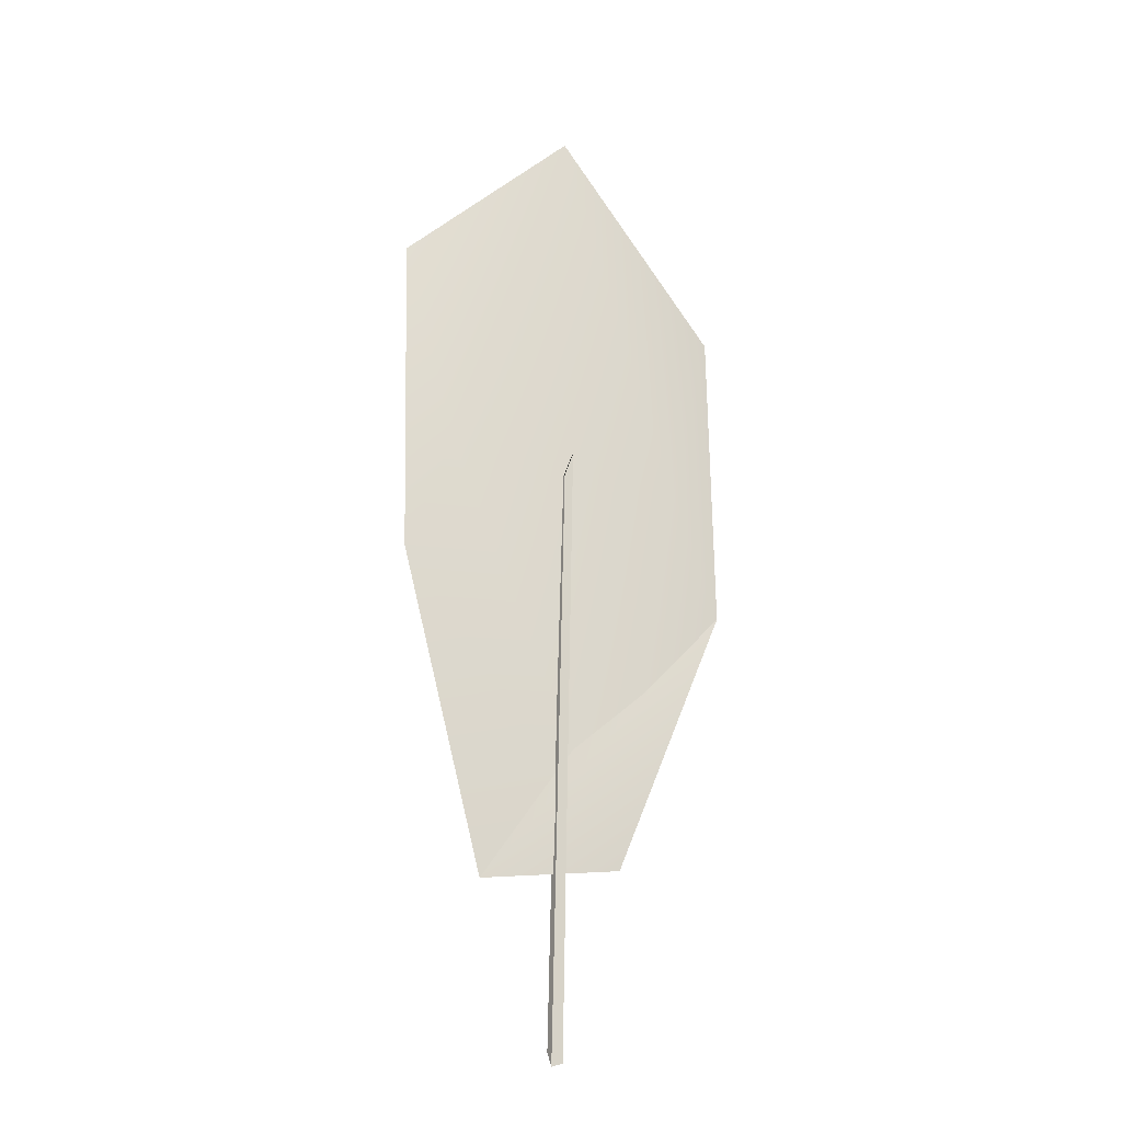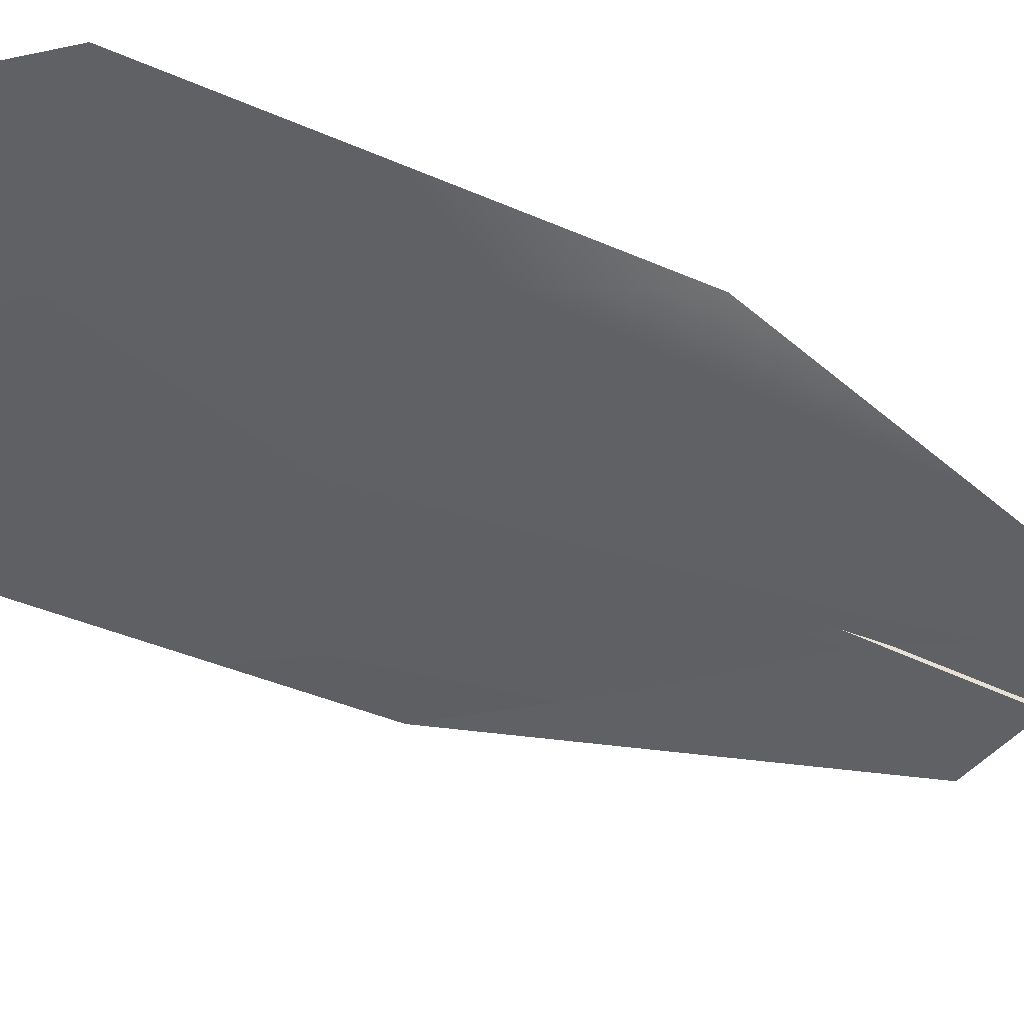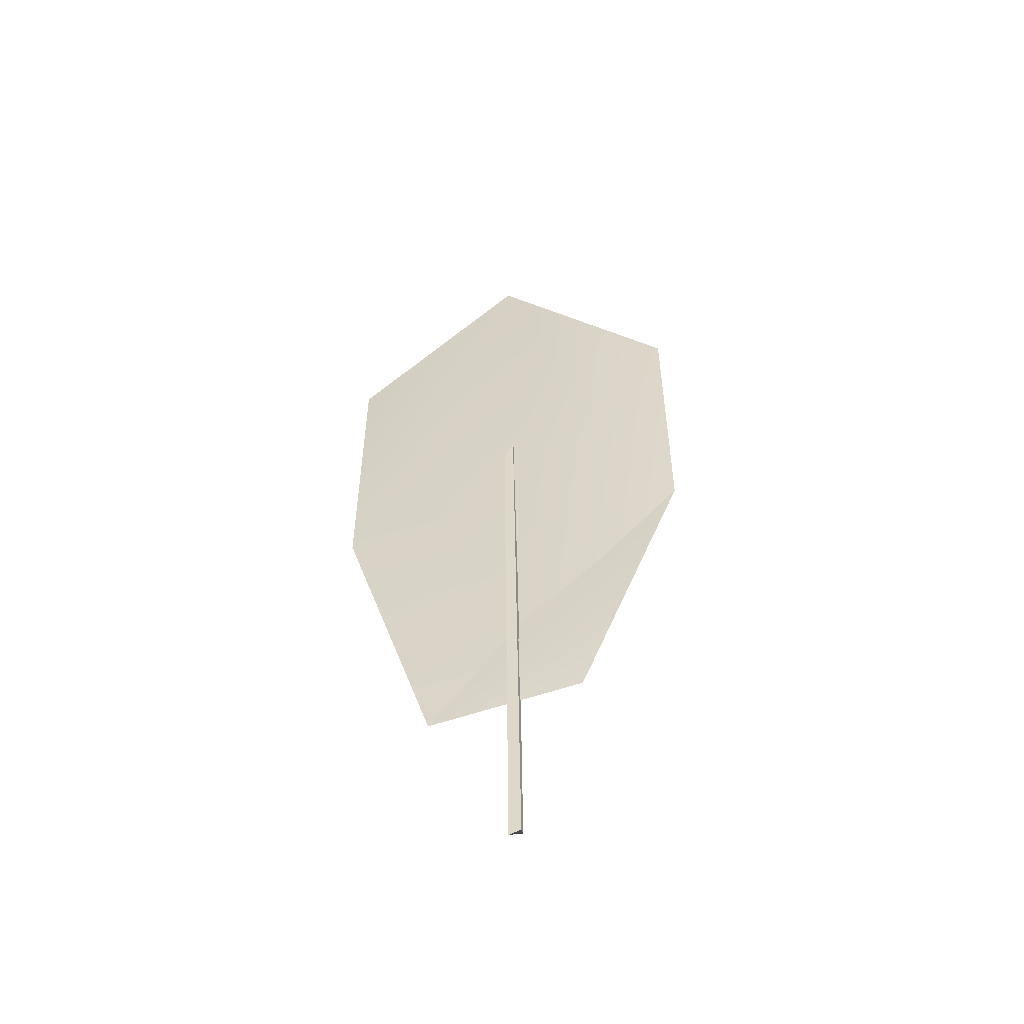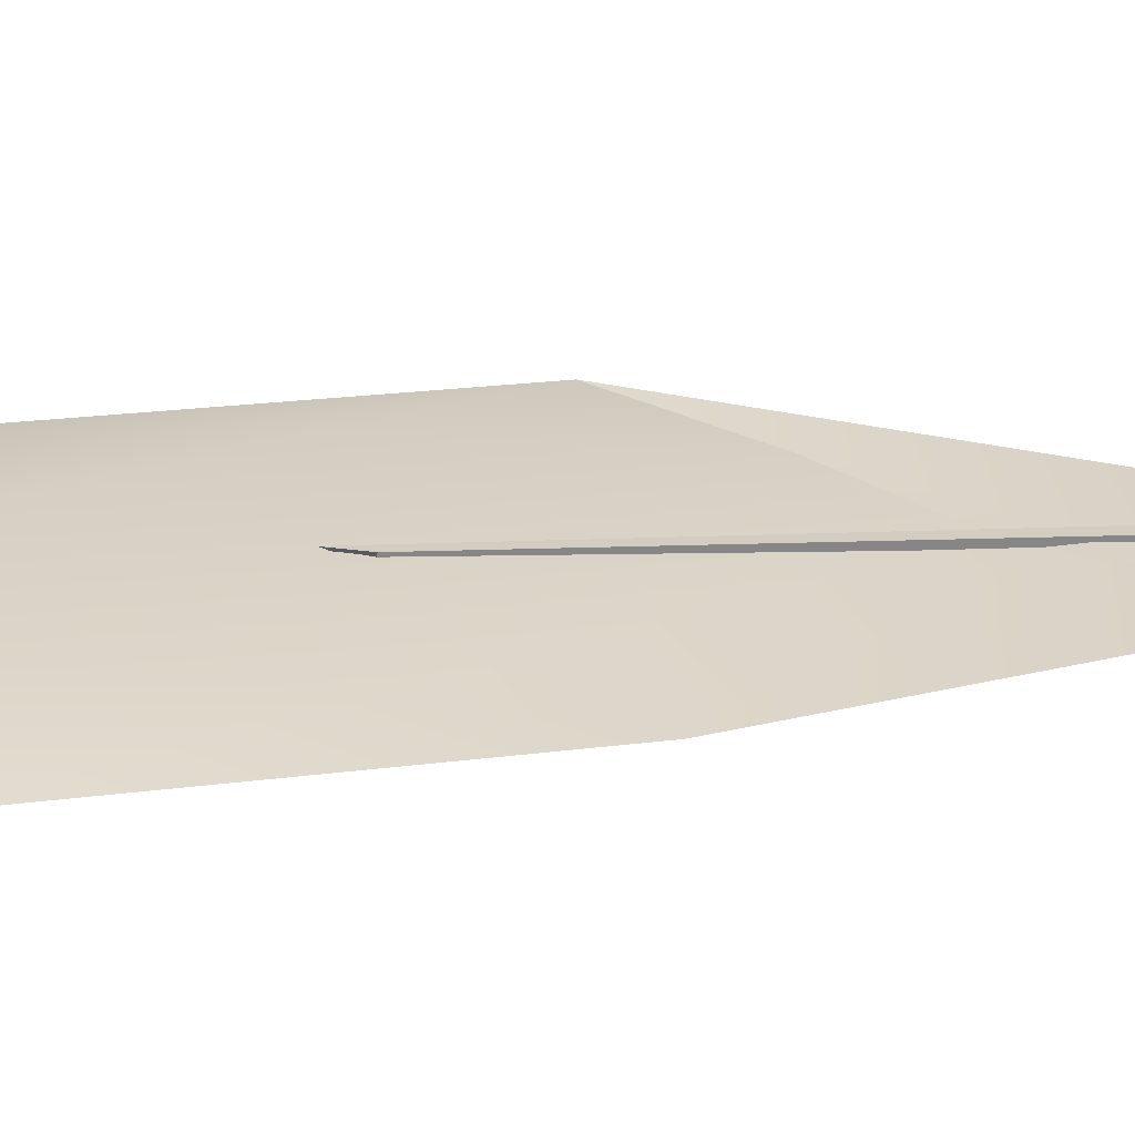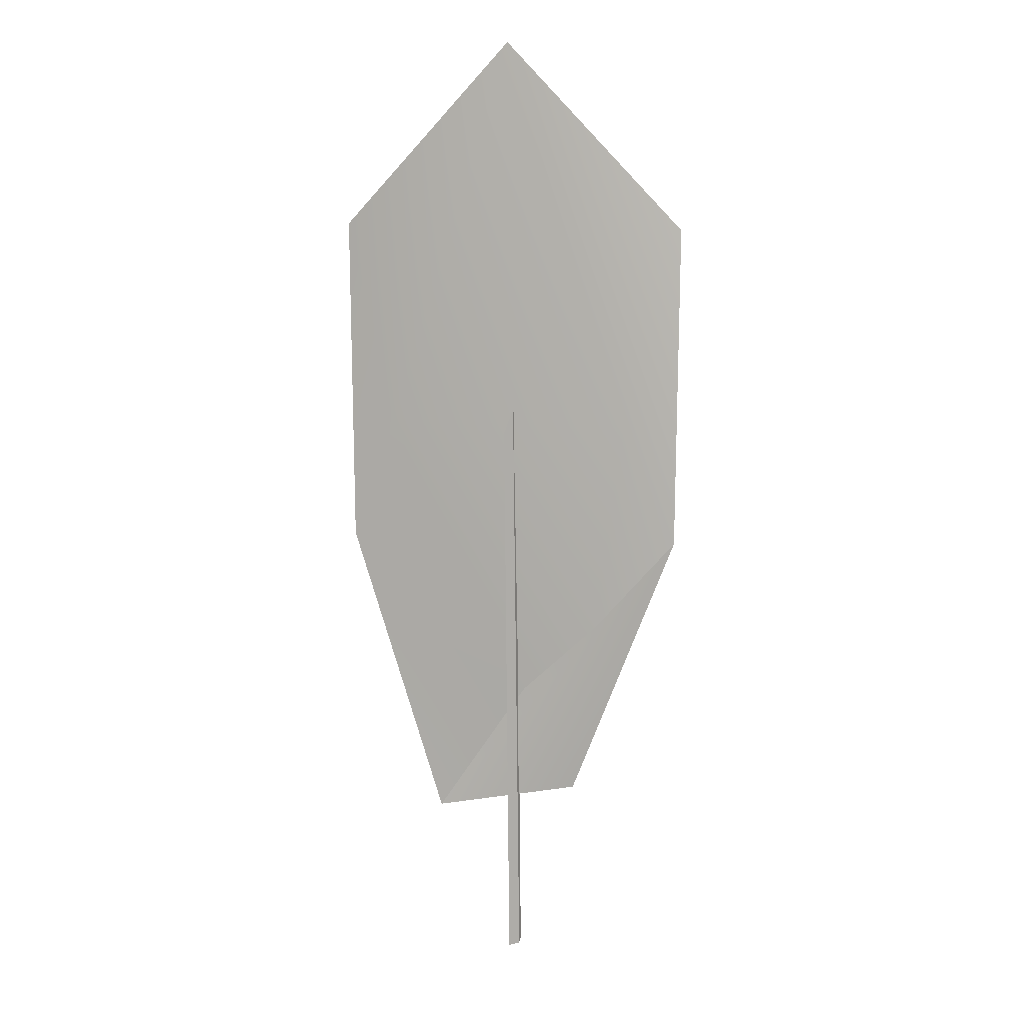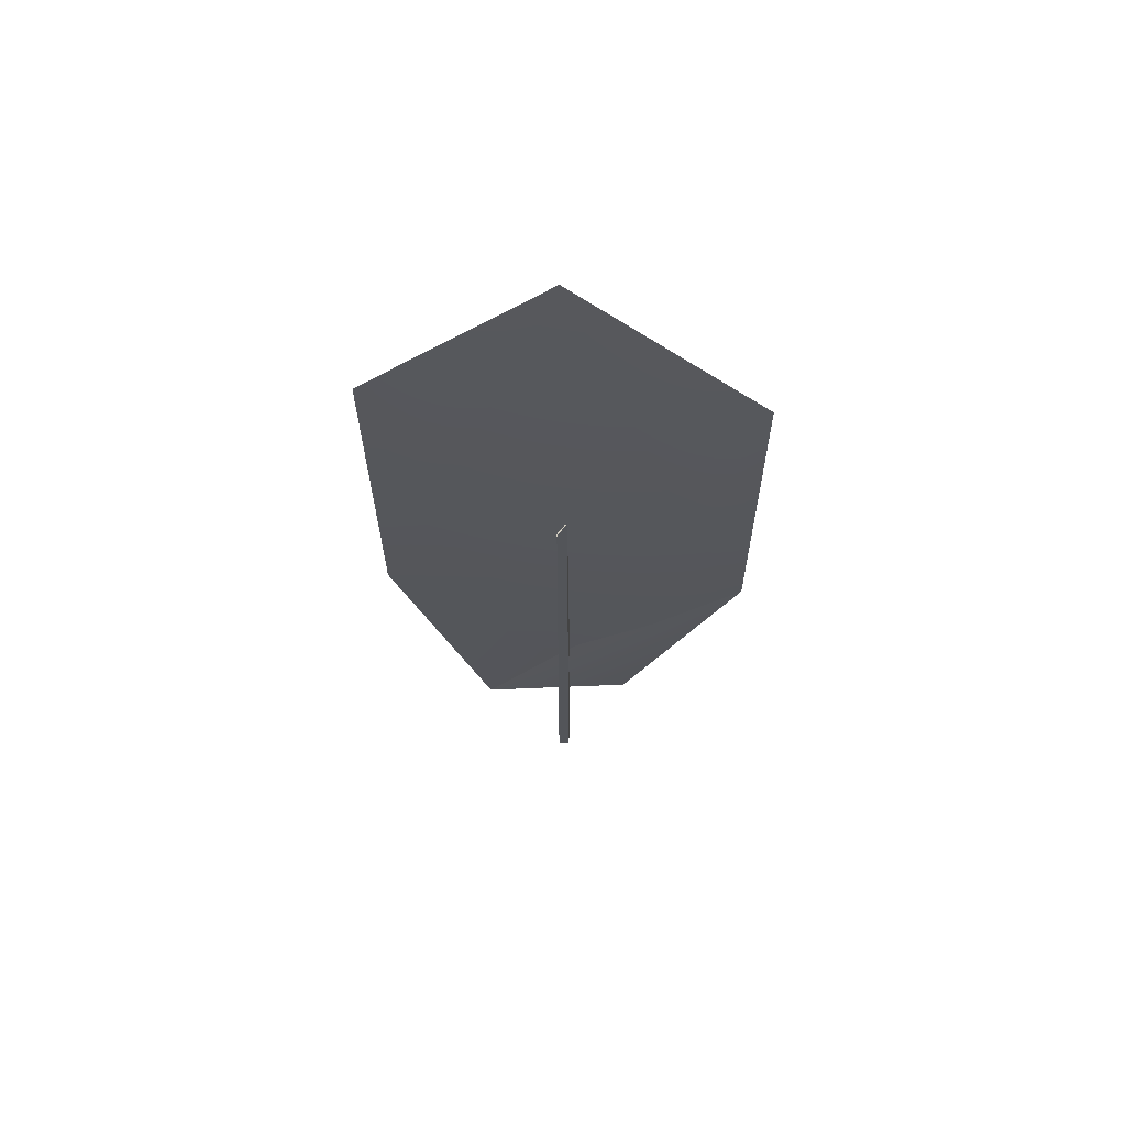
<metadata>
{"format":"obj","ext":"obj","renderer":"f3d","projection":"perspective","resolution":1024,"background":"white","views":[{"elev":-25.6,"azim":150.4,"up":"+Z"},{"elev":-44.8,"azim":62.6,"up":"+Y"},{"elev":-56.7,"azim":-168.0,"up":"+Z"},{"elev":28.2,"azim":82.6,"up":"+Y"},{"elev":8.6,"azim":-167.6,"up":"+Z"},{"elev":63.0,"azim":-177.0,"up":"+Z"}]}
</metadata>
<code>
v 3.351 806.9 1.136e+04
v 727.3 790.6 5108
v 5193 454.4 5939
v 5019 699.2 -3882
v -2023 260.5 -1.199e+04
v 2323 307.5 -1.283e+04
v -5249 699.2 -3882
v -5318 459.8 5723
v 3691 821.6 -288.1
v -3685 927.1 -282.2
v -3281 307.1 -359.9
v 3623 291.4 38.39
o Platonischer_Körper
f 1 9 10
f 1 3 9
f 3 4 9
f 4 5 9
f 5 10 9
f 7 10 5
f 8 10 7
f 8 1 10
f 2 11 12
f 2 12 3
f 12 4 3
f 12 6 4
f 12 11 6
f 11 7 6
f 11 8 7
f 11 2 8
f 1 8 2
f 1 2 3
f 4 6 5
f 6 7 5
v -253 693.4 -509.9
v -199.6 927.4 237.3
v 81.62 693.4 -509.9
v 81.62 932.5 -533.1
v 81.62 -21.11 -1.71e+04
v 81.62 201 -1.752e+04
v -253 -29.55 -1.73e+04
v -253 206 -1.741e+04
o Würfel
f 15 16 14 13
f 17 18 16 15
f 19 20 18 17
f 13 14 20 19
f 16 18 20 14
f 17 15 13 19

</code>
